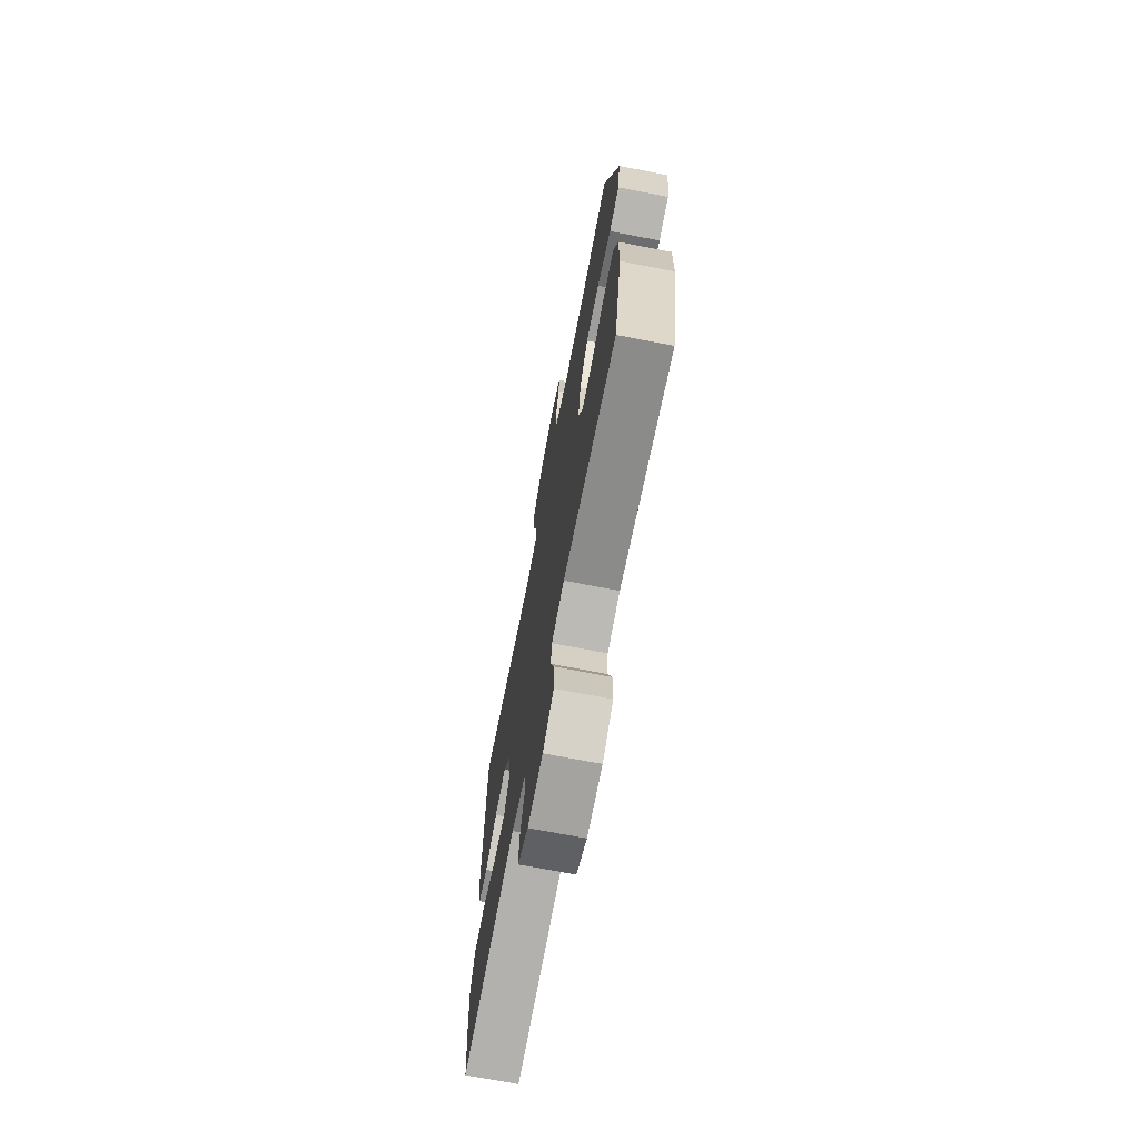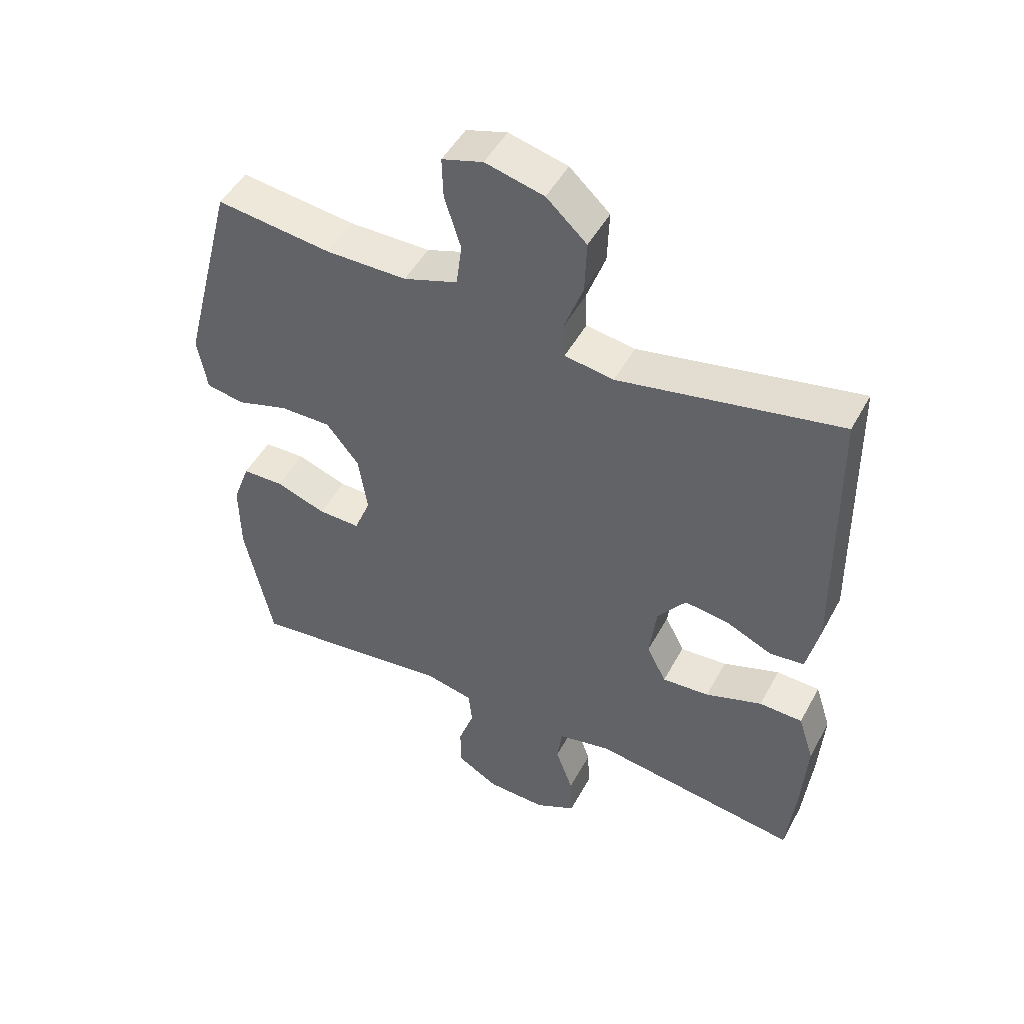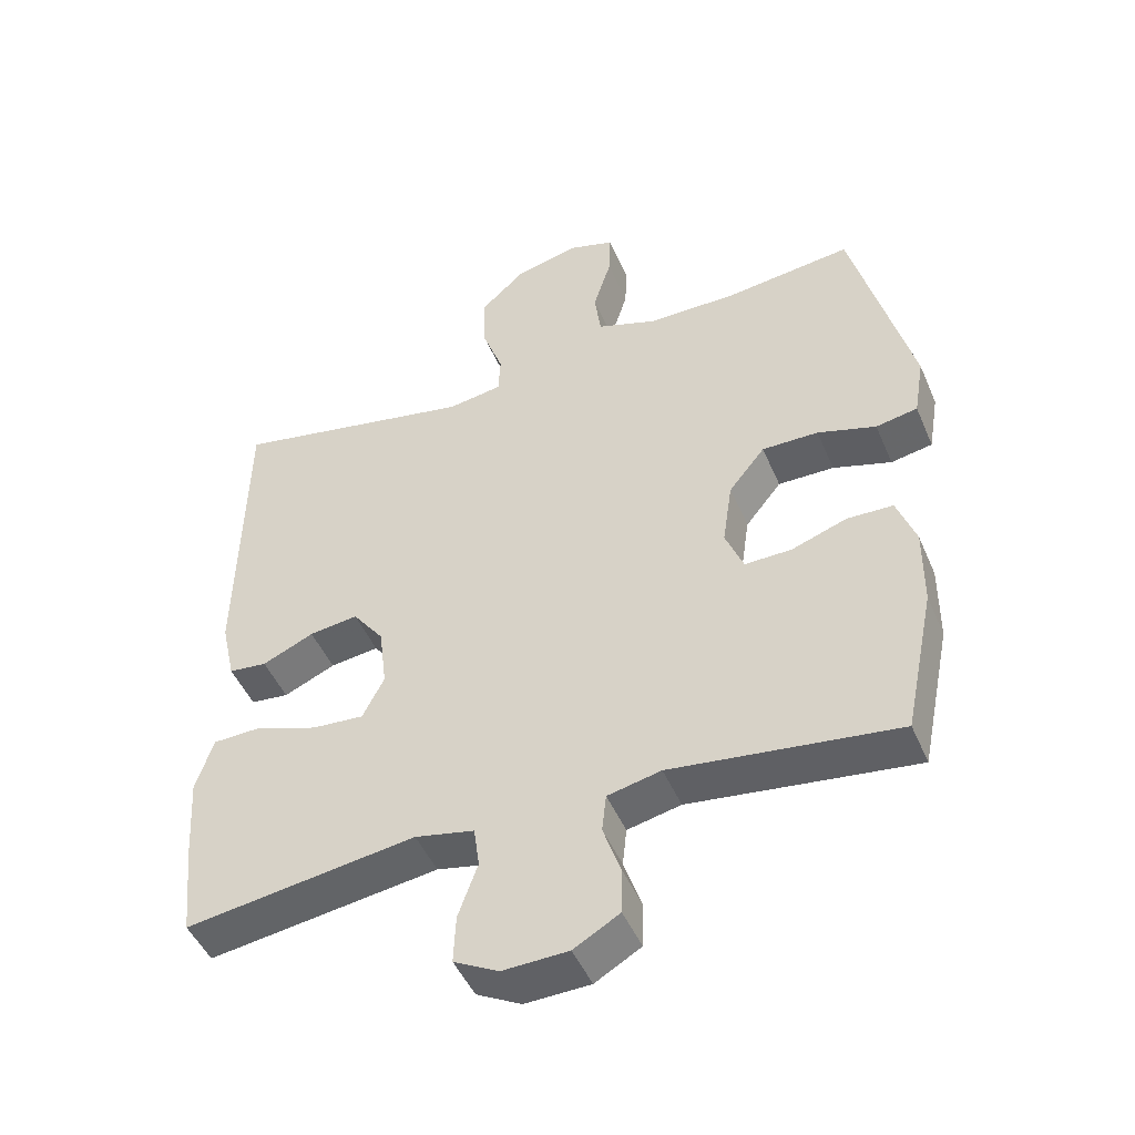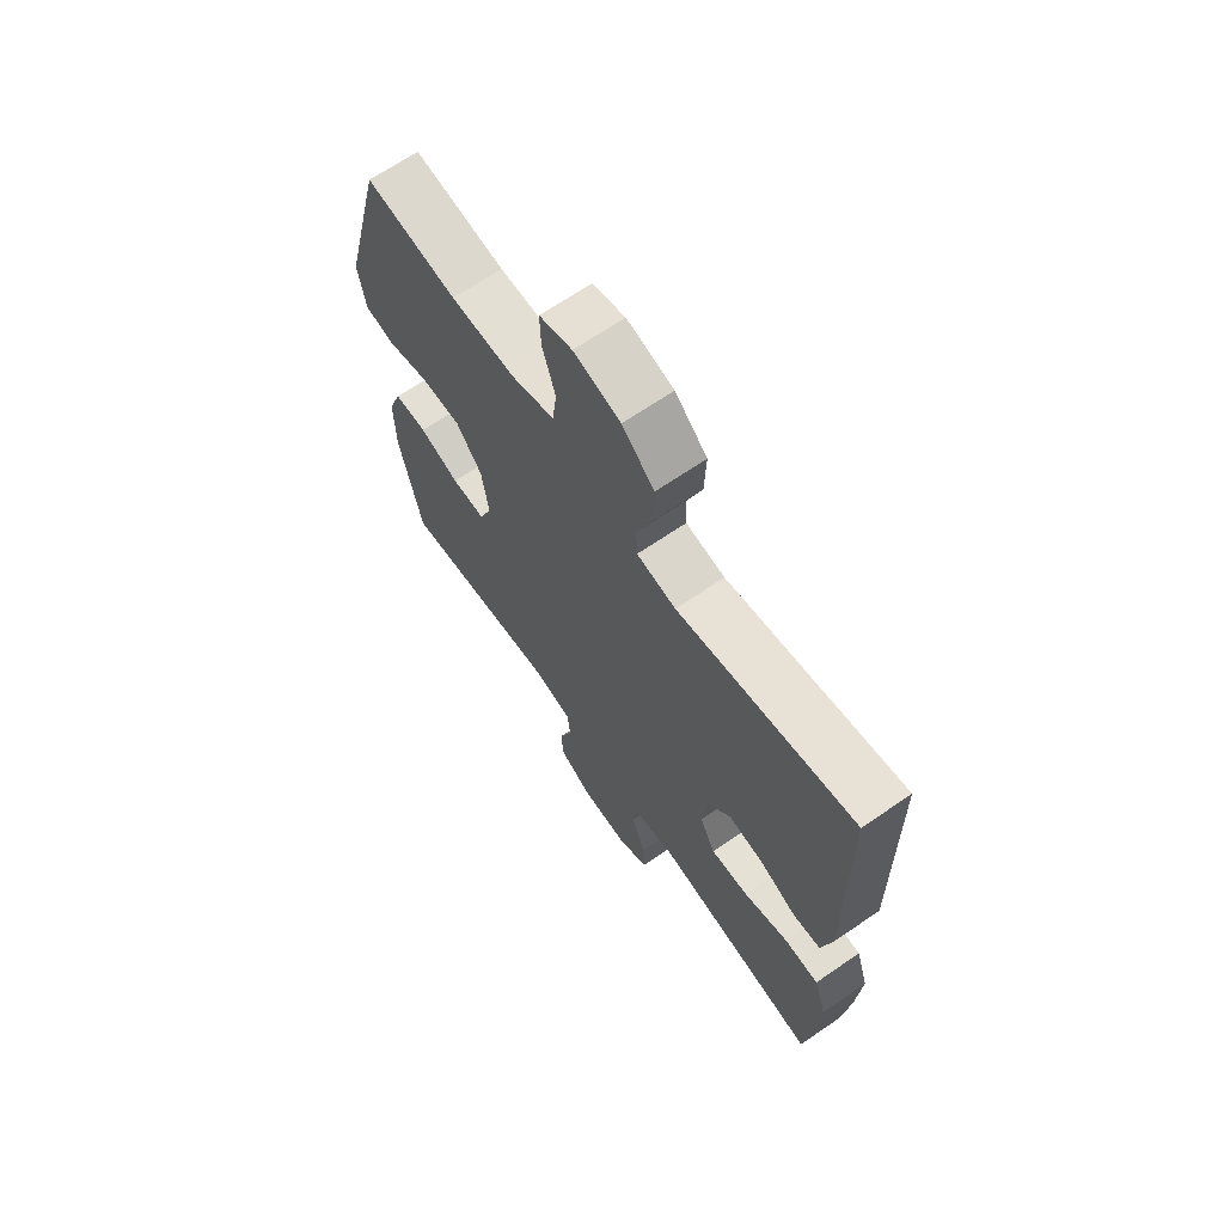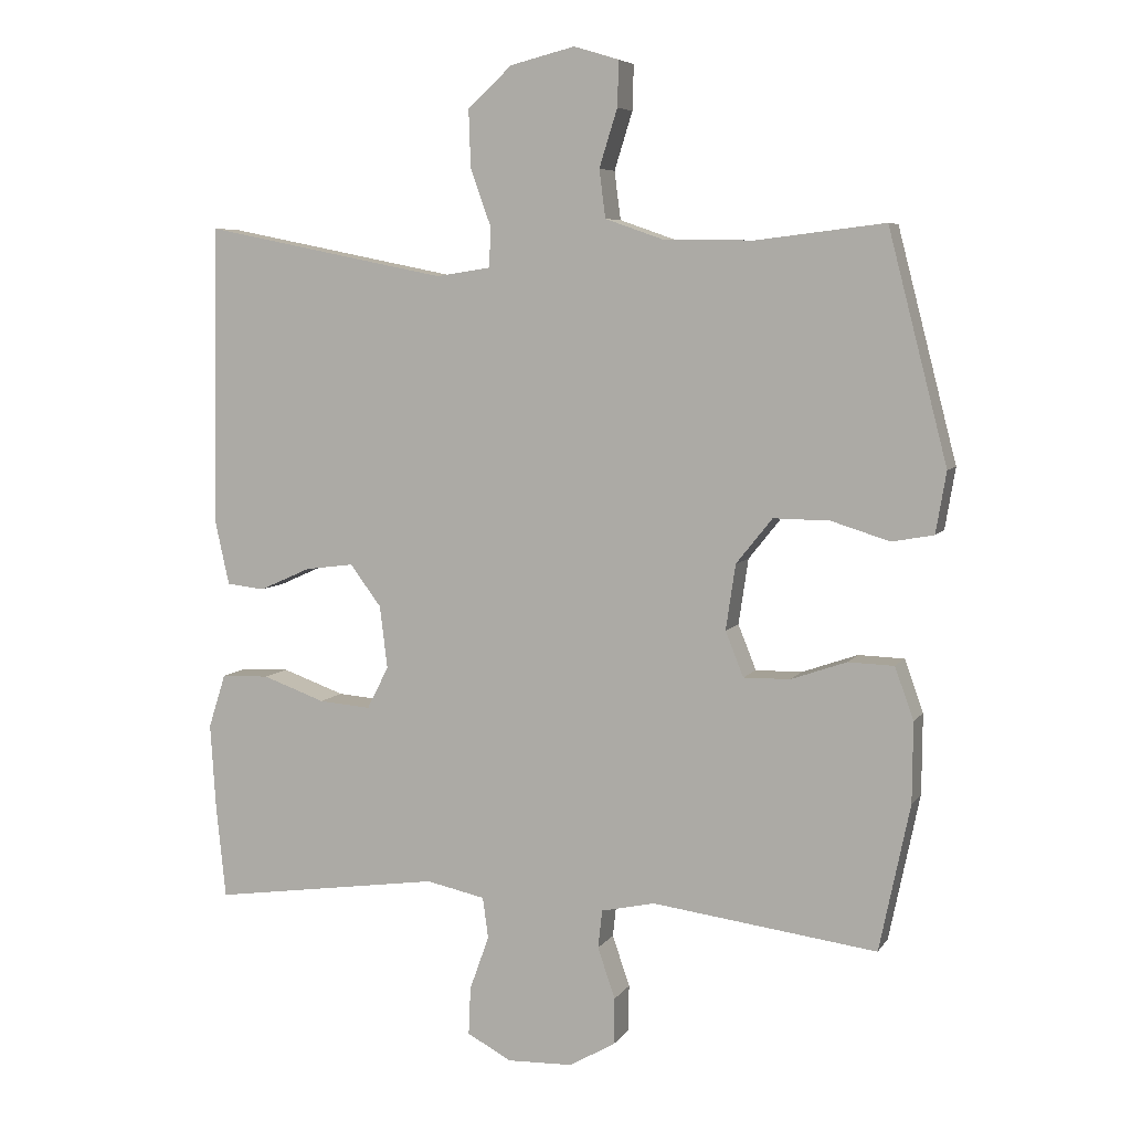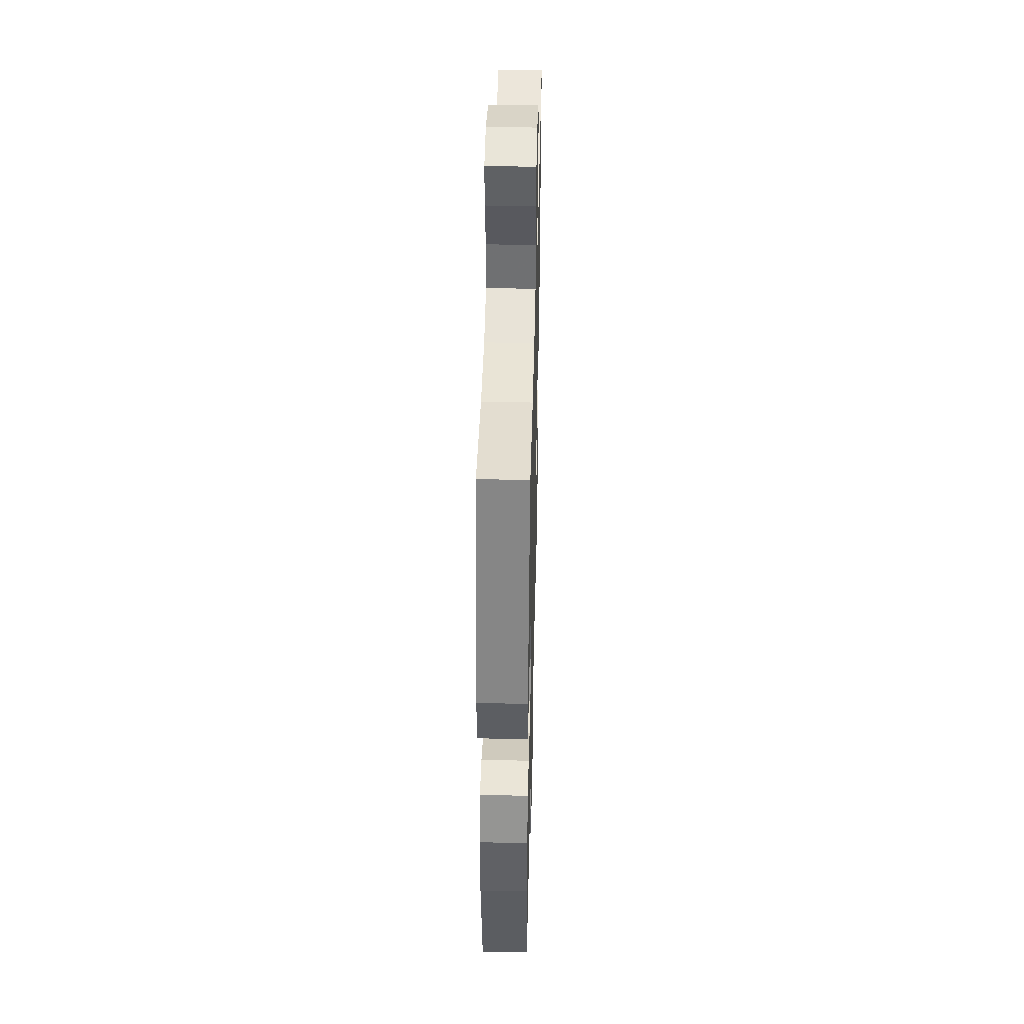
<metadata>
{"format":"obj","ext":"obj","renderer":"f3d","projection":"perspective","resolution":1024,"background":"white","views":[{"elev":-71.1,"azim":-100.9,"up":"+Z"},{"elev":48.6,"azim":27.6,"up":"+Z"},{"elev":-47.5,"azim":-157.4,"up":"+Z"},{"elev":67.3,"azim":55.5,"up":"+Z"},{"elev":6.4,"azim":-161.2,"up":"+Z"},{"elev":42.3,"azim":-88.6,"up":"+Z"}]}
</metadata>
<code>
v -0.5 0.07 0.5
v -0.317 0.07 0.478
v -0.188 0.07 0.479
v -0.102 0.07 0.509
v -0.093 0.07 0.578
v -0.119 0.07 0.661
v -0.121 0.07 0.726
v -0.056 0.07 0.746
v 0.037 0.07 0.723
v 0.101 0.07 0.664
v 0.098 0.07 0.581
v 0.068 0.07 0.498
v 0.071 0.07 0.442
v 0.149 0.07 0.43
v 0.5 0.07 0.5
v 0.507 0.07 0.065
v 0.487 0.07 -0.025
v 0.432 0.07 -0.031
v 0.358 0.07 0.002
v 0.288 0.07 0.011
v 0.243 0.07 -0.049
v 0.232 0.07 -0.139
v 0.263 0.07 -0.2
v 0.338 0.07 -0.194
v 0.428 0.07 -0.162
v 0.497 0.07 -0.164
v 0.522 0.07 -0.242
v 0.514 0.07 -0.364
v 0.5 0.07 -0.5
v 0.169 0.07 -0.453
v 0.084 0.07 -0.471
v 0.076 0.07 -0.53
v 0.104 0.07 -0.608
v 0.107 0.07 -0.677
v 0.043 0.07 -0.711
v -0.051 0.07 -0.708
v -0.117 0.07 -0.67
v -0.118 0.07 -0.603
v -0.093 0.07 -0.53
v -0.099 0.07 -0.475
v -0.176 0.07 -0.458
v -0.5 0.07 -0.5
v -0.544 0.07 -0.289
v -0.545 0.07 -0.174
v -0.518 0.07 -0.099
v -0.452 0.07 -0.097
v -0.372 0.07 -0.125
v -0.305 0.07 -0.126
v -0.279 0.07 -0.061
v -0.293 0.07 0.033
v -0.345 0.07 0.098
v -0.426 0.07 0.097
v -0.51 0.07 0.071
v -0.57 0.07 0.082
v -0.585 0.07 0.17
v -0.5 0 0.5
v -0.317 0 0.478
v -0.188 0 0.479
v -0.102 0 0.509
v -0.093 0 0.578
v -0.119 0 0.661
v -0.121 0 0.726
v -0.056 0 0.746
v 0.037 0 0.723
v 0.101 0 0.664
v 0.098 0 0.581
v 0.068 0 0.498
v 0.071 0 0.442
v 0.149 0 0.43
v 0.5 0 0.5
v 0.507 0 0.065
v 0.487 0 -0.025
v 0.432 0 -0.031
v 0.358 0 0.002
v 0.288 0 0.011
v 0.243 0 -0.049
v 0.232 0 -0.139
v 0.263 0 -0.2
v 0.338 0 -0.194
v 0.428 0 -0.162
v 0.497 0 -0.164
v 0.522 0 -0.242
v 0.514 0 -0.364
v 0.5 0 -0.5
v 0.169 0 -0.453
v 0.084 0 -0.471
v 0.076 0 -0.53
v 0.104 0 -0.608
v 0.107 0 -0.677
v 0.043 0 -0.711
v -0.051 0 -0.708
v -0.117 0 -0.67
v -0.118 0 -0.603
v -0.093 0 -0.53
v -0.099 0 -0.475
v -0.176 0 -0.458
v -0.5 0 -0.5
v -0.544 0 -0.289
v -0.545 0 -0.174
v -0.518 0 -0.099
v -0.452 0 -0.097
v -0.372 0 -0.125
v -0.305 0 -0.126
v -0.279 0 -0.061
v -0.293 0 0.033
v -0.345 0 0.098
v -0.426 0 0.097
v -0.51 0 0.071
v -0.57 0 0.082
v -0.585 0 0.17
f 52 53 54 55
f 51 52 55 1
f 50 51 1 2
f 49 50 2 3
f 44 45 46 47
f 44 47 48
f 41 42 43 44
f 40 41 44 48
f 36 37 38 39
f 36 39 40
f 35 36 40
f 32 33 34 35
f 31 32 35 40
f 30 31 40 48
f 24 25 26 27
f 23 24 27 28
f 16 17 18 19
f 14 15 16 19
f 13 14 19 20
f 9 10 11 12
f 9 12 13
f 8 9 13
f 5 6 7 8
f 4 5 8 13
f 49 3 4 13
f 23 28 29 30
f 22 23 30 48
f 21 22 48 49
f 13 20 21 49
f 110 109 108 107
f 56 110 107 106
f 57 56 106 105
f 58 57 105 104
f 102 101 100 99
f 103 102 99
f 99 98 97 96
f 103 99 96 95
f 94 93 92 91
f 95 94 91
f 95 91 90
f 90 89 88 87
f 95 90 87 86
f 103 95 86 85
f 82 81 80 79
f 83 82 79 78
f 74 73 72 71
f 74 71 70 69
f 75 74 69 68
f 67 66 65 64
f 68 67 64
f 68 64 63
f 63 62 61 60
f 68 63 60 59
f 68 59 58 104
f 85 84 83 78
f 103 85 78 77
f 104 103 77 76
f 104 76 75 68
f 1 56 57 2
f 2 57 58 3
f 3 58 59 4
f 4 59 60 5
f 5 60 61 6
f 6 61 62 7
f 7 62 63 8
f 8 63 64 9
f 9 64 65 10
f 10 65 66 11
f 11 66 67 12
f 12 67 68 13
f 13 68 69 14
f 14 69 70 15
f 15 70 71 16
f 16 71 72 17
f 17 72 73 18
f 18 73 74 19
f 19 74 75 20
f 20 75 76 21
f 21 76 77 22
f 22 77 78 23
f 23 78 79 24
f 24 79 80 25
f 25 80 81 26
f 26 81 82 27
f 27 82 83 28
f 28 83 84 29
f 29 84 85 30
f 30 85 86 31
f 31 86 87 32
f 32 87 88 33
f 33 88 89 34
f 34 89 90 35
f 35 90 91 36
f 36 91 92 37
f 37 92 93 38
f 38 93 94 39
f 39 94 95 40
f 40 95 96 41
f 41 96 97 42
f 42 97 98 43
f 43 98 99 44
f 44 99 100 45
f 45 100 101 46
f 46 101 102 47
f 47 102 103 48
f 48 103 104 49
f 49 104 105 50
f 50 105 106 51
f 51 106 107 52
f 52 107 108 53
f 53 108 109 54
f 54 109 110 55
f 55 110 56 1

</code>
